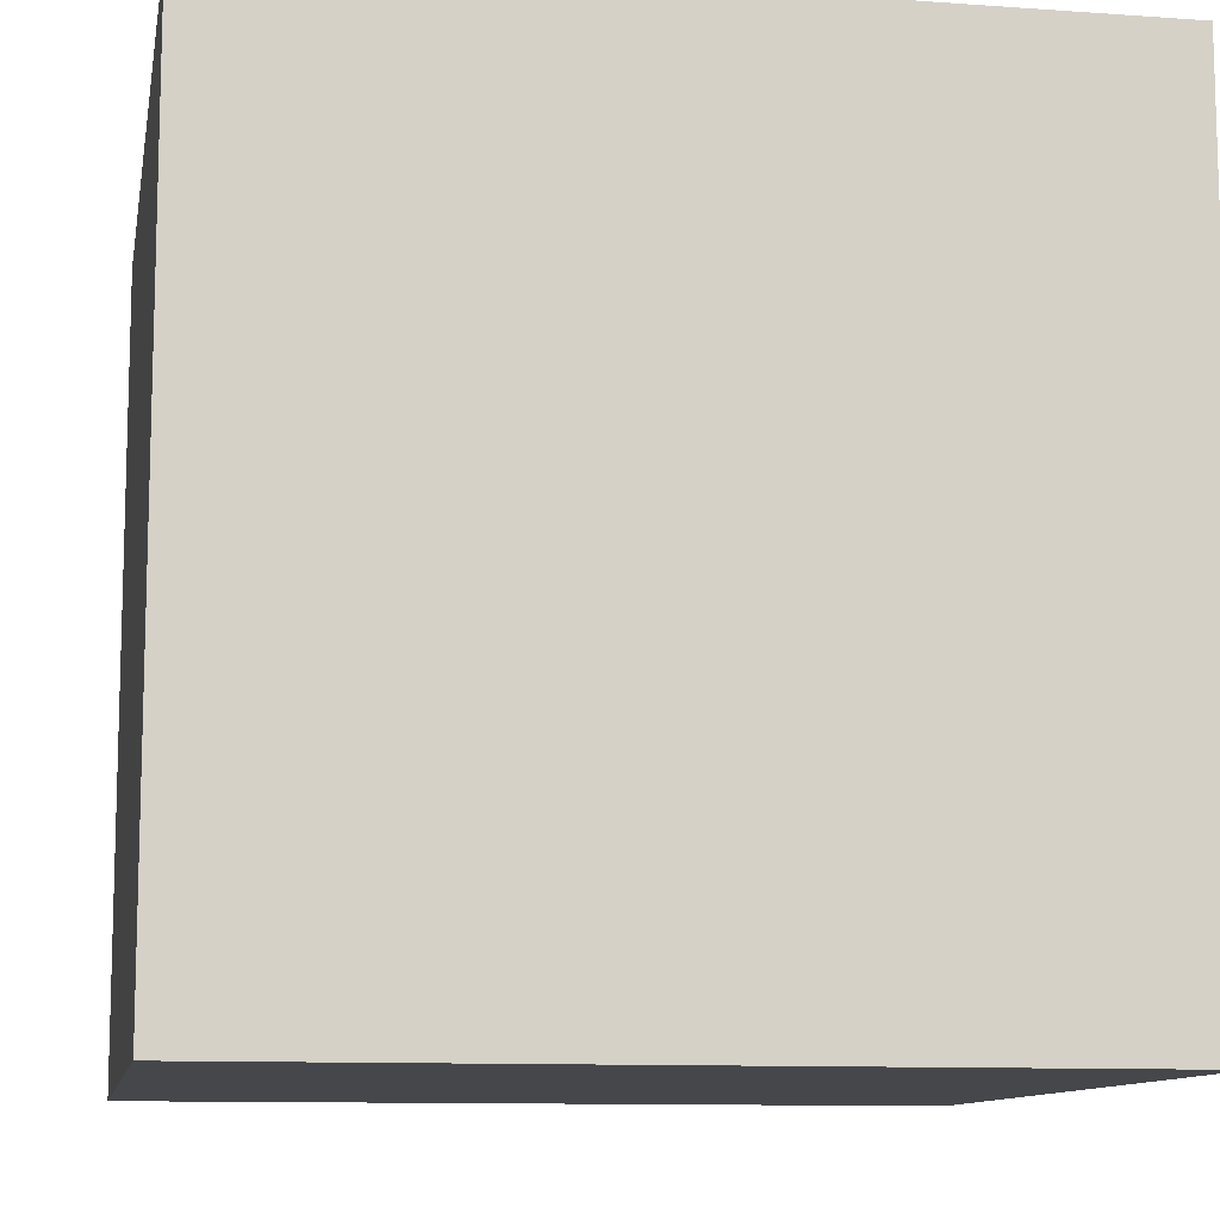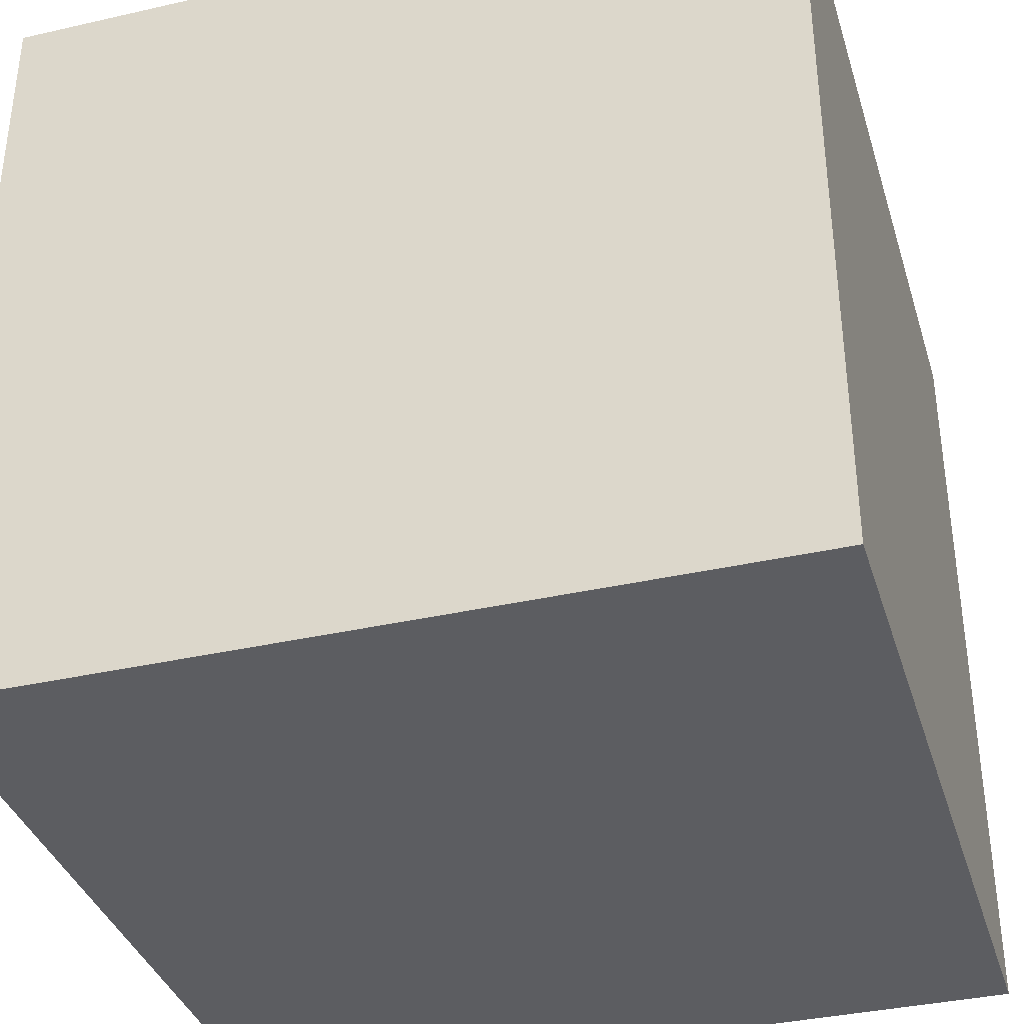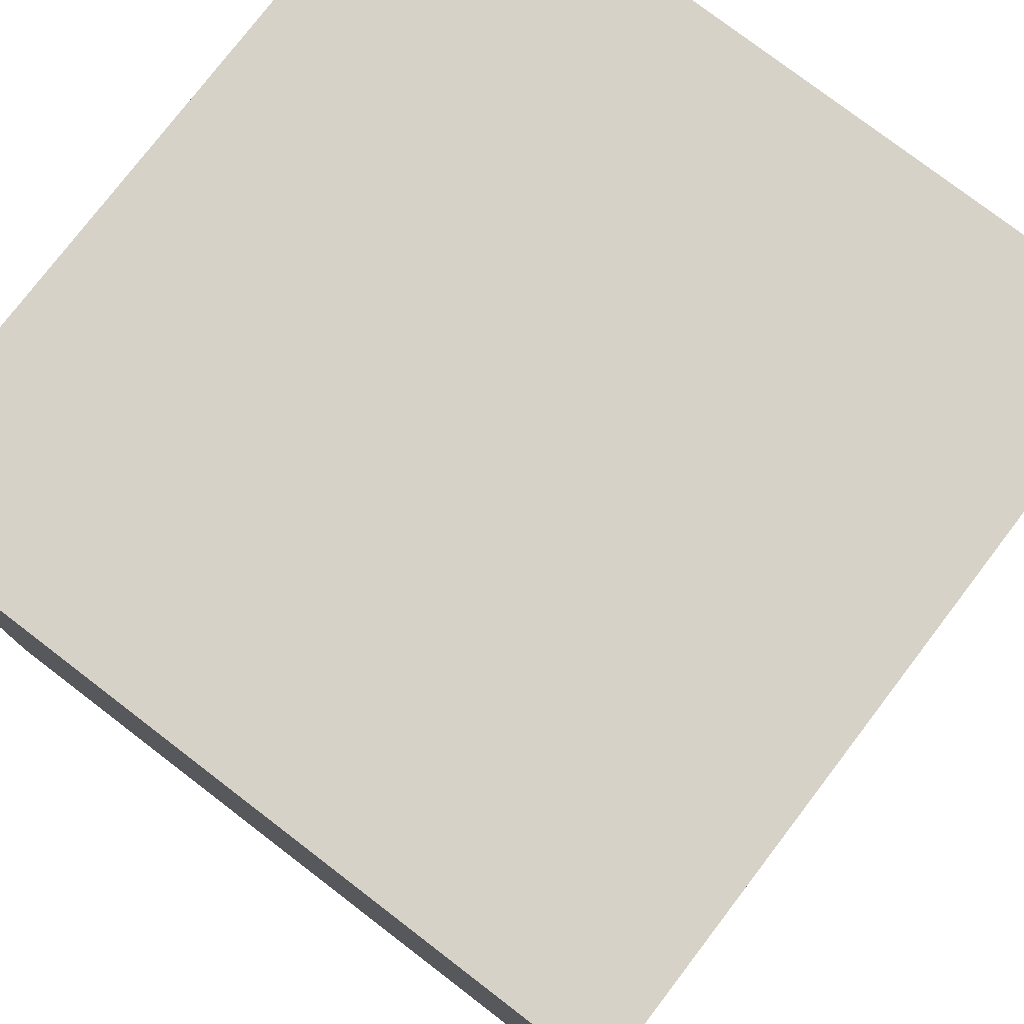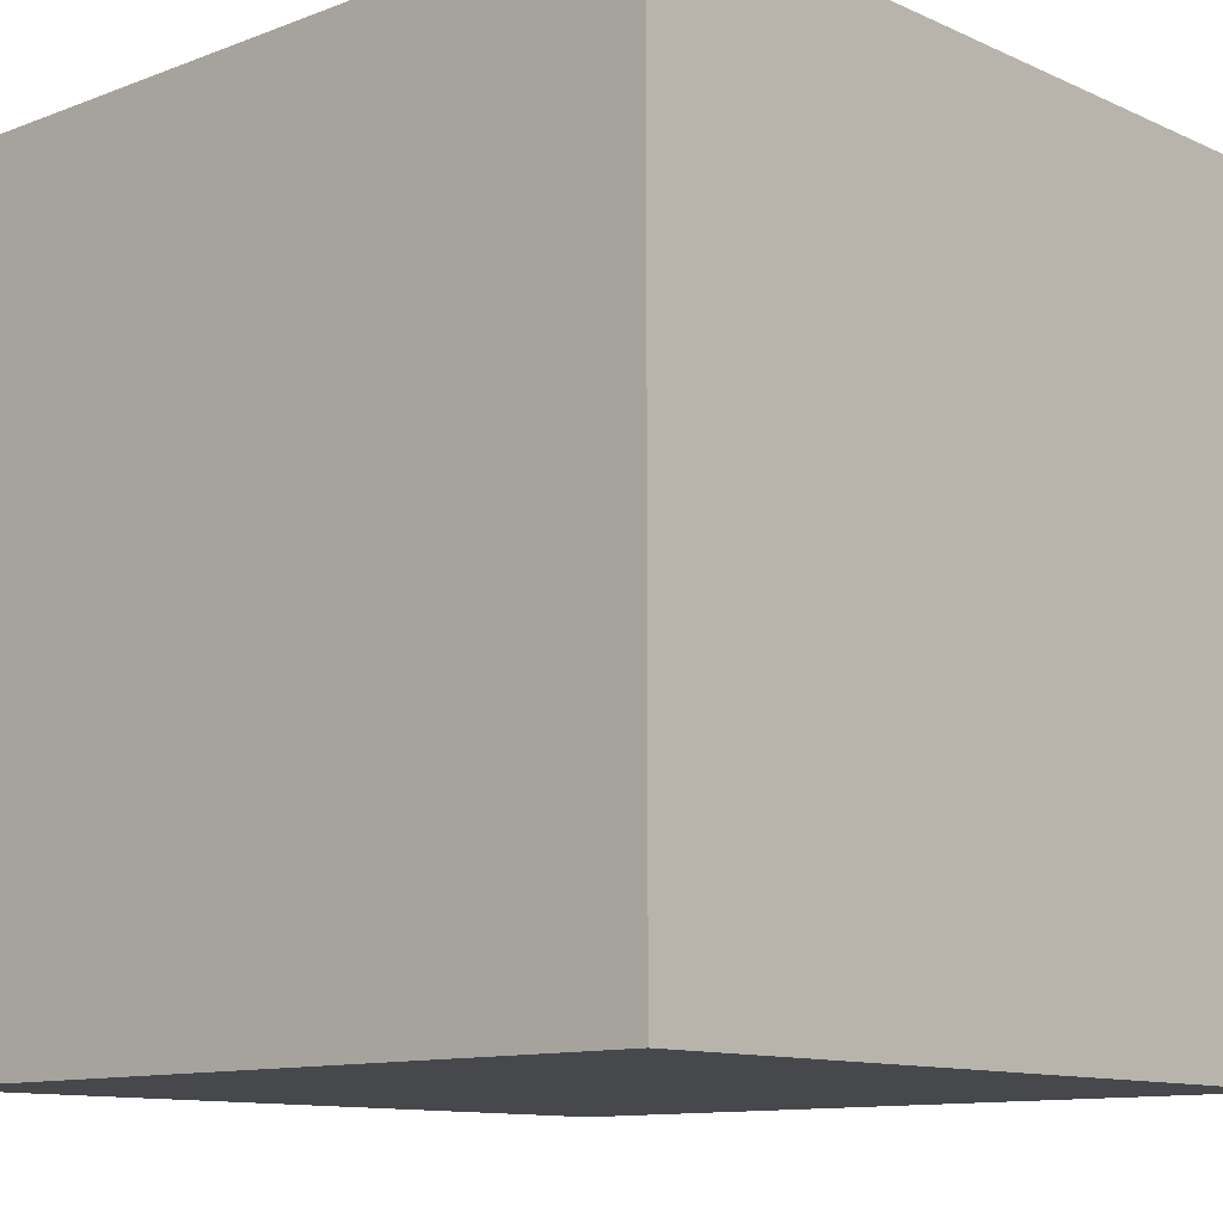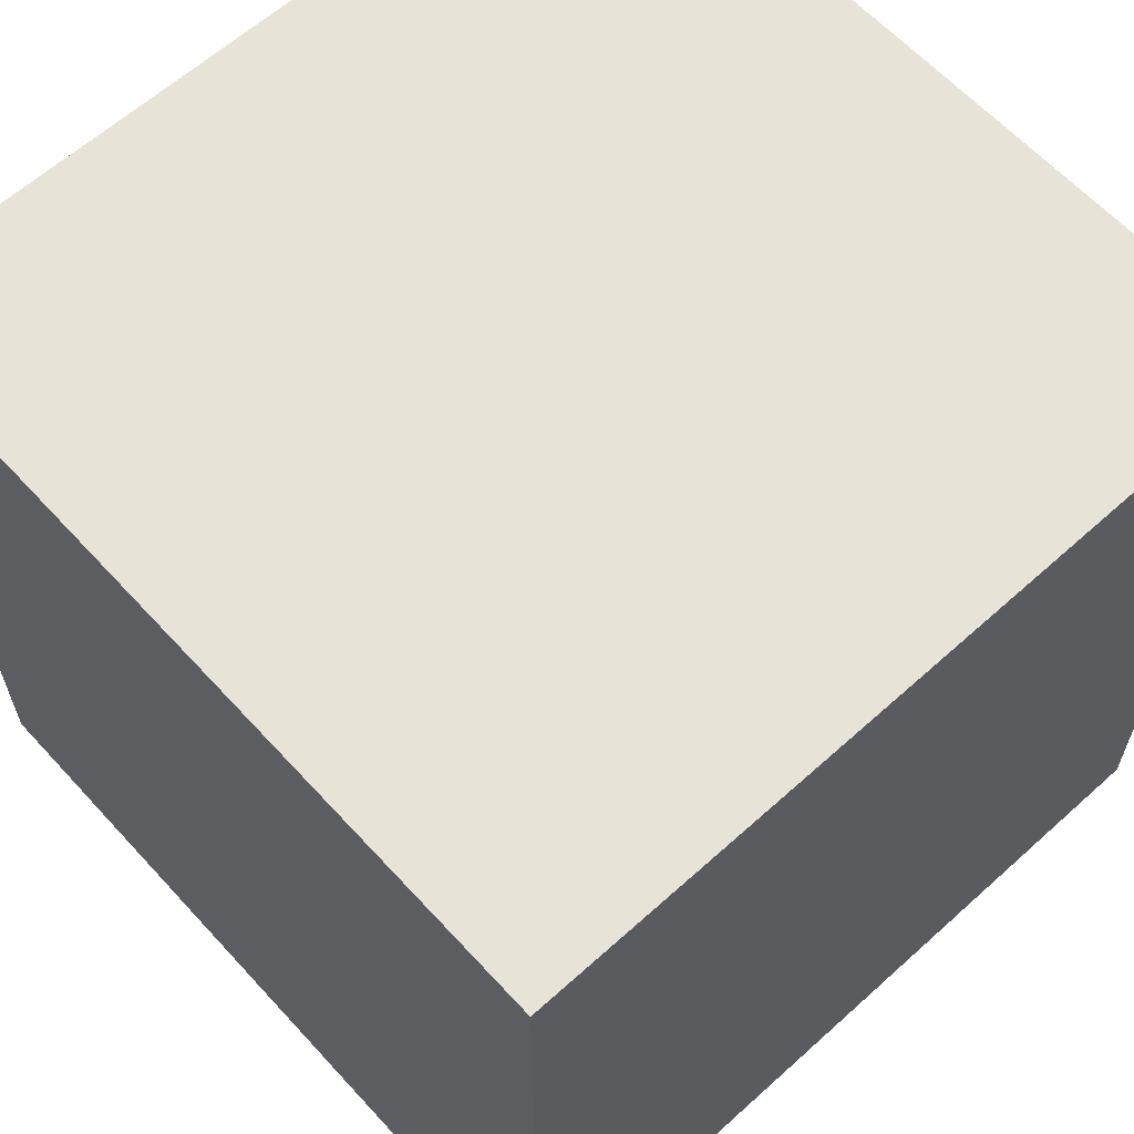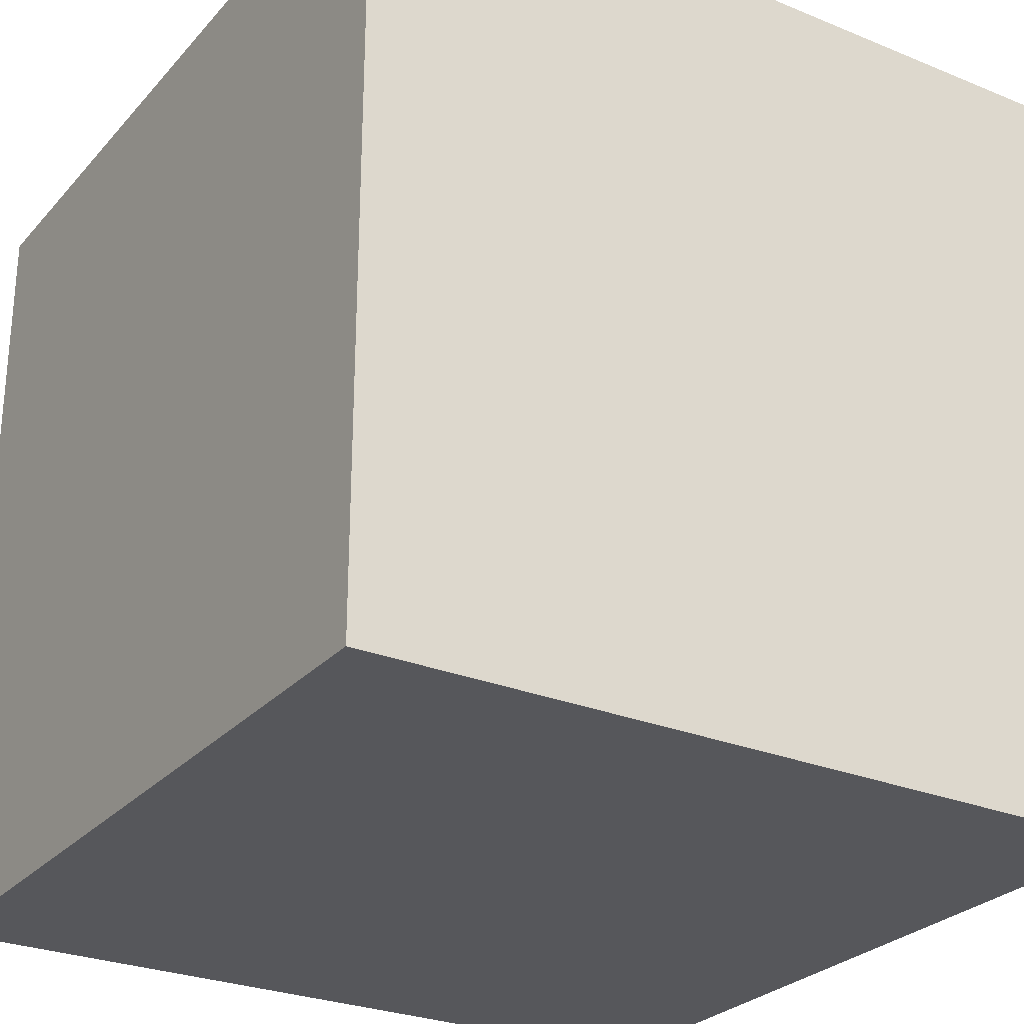
<metadata>
{"format":"obj","ext":"obj","renderer":"f3d","projection":"perspective","resolution":1024,"background":"white","views":[{"elev":-10.8,"azim":-10.1,"up":"+Z"},{"elev":-36.6,"azim":-163.5,"up":"+Y"},{"elev":77.8,"azim":-52.6,"up":"+Z"},{"elev":-11.3,"azim":42.6,"up":"+Y"},{"elev":62.4,"azim":-42.4,"up":"+Z"},{"elev":-27.4,"azim":-122.2,"up":"+Y"}]}
</metadata>
<code>
o hatena_model
v 9.375 18.75 9.375
v 9.375 18.75 -9.375
v -9.375 18.75 9.375
v -9.375 18.75 -9.375
v -9.375 0 -9.375
v 9.375 0 -9.375
v -9.375 0 9.375
v 9.375 0 9.375
f 1/1 2/1 3/1
f 4/1 3/1 2/1
f 5/1 4/1 6/1
f 2/1 6/1 4/1
f 3/1 7/1 1/1
f 8/1 1/1 7/1
f 6/1 2/1 8/1
f 1/1 8/1 2/1
f 4/1 5/1 3/1
f 7/1 3/1 5/1
f 7/1 5/1 8/1
f 6/1 8/1 5/1

</code>
